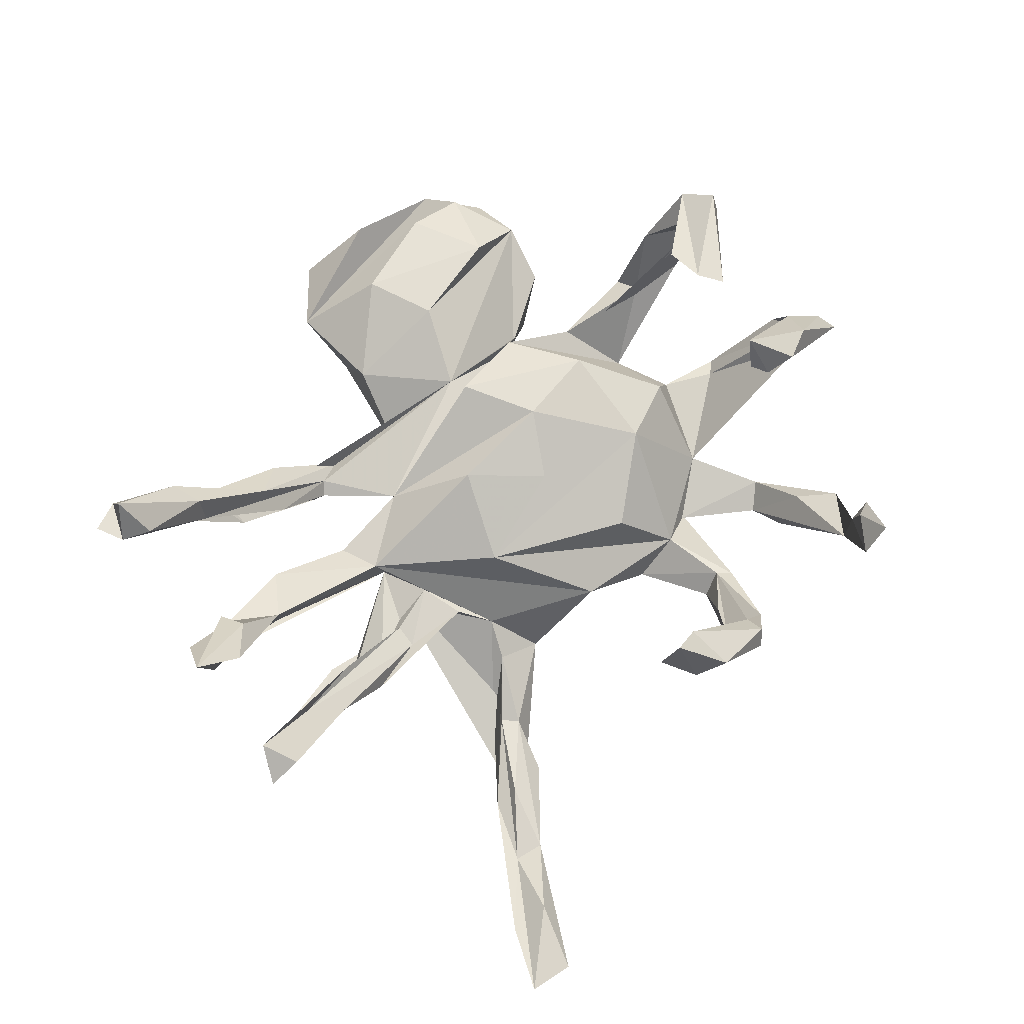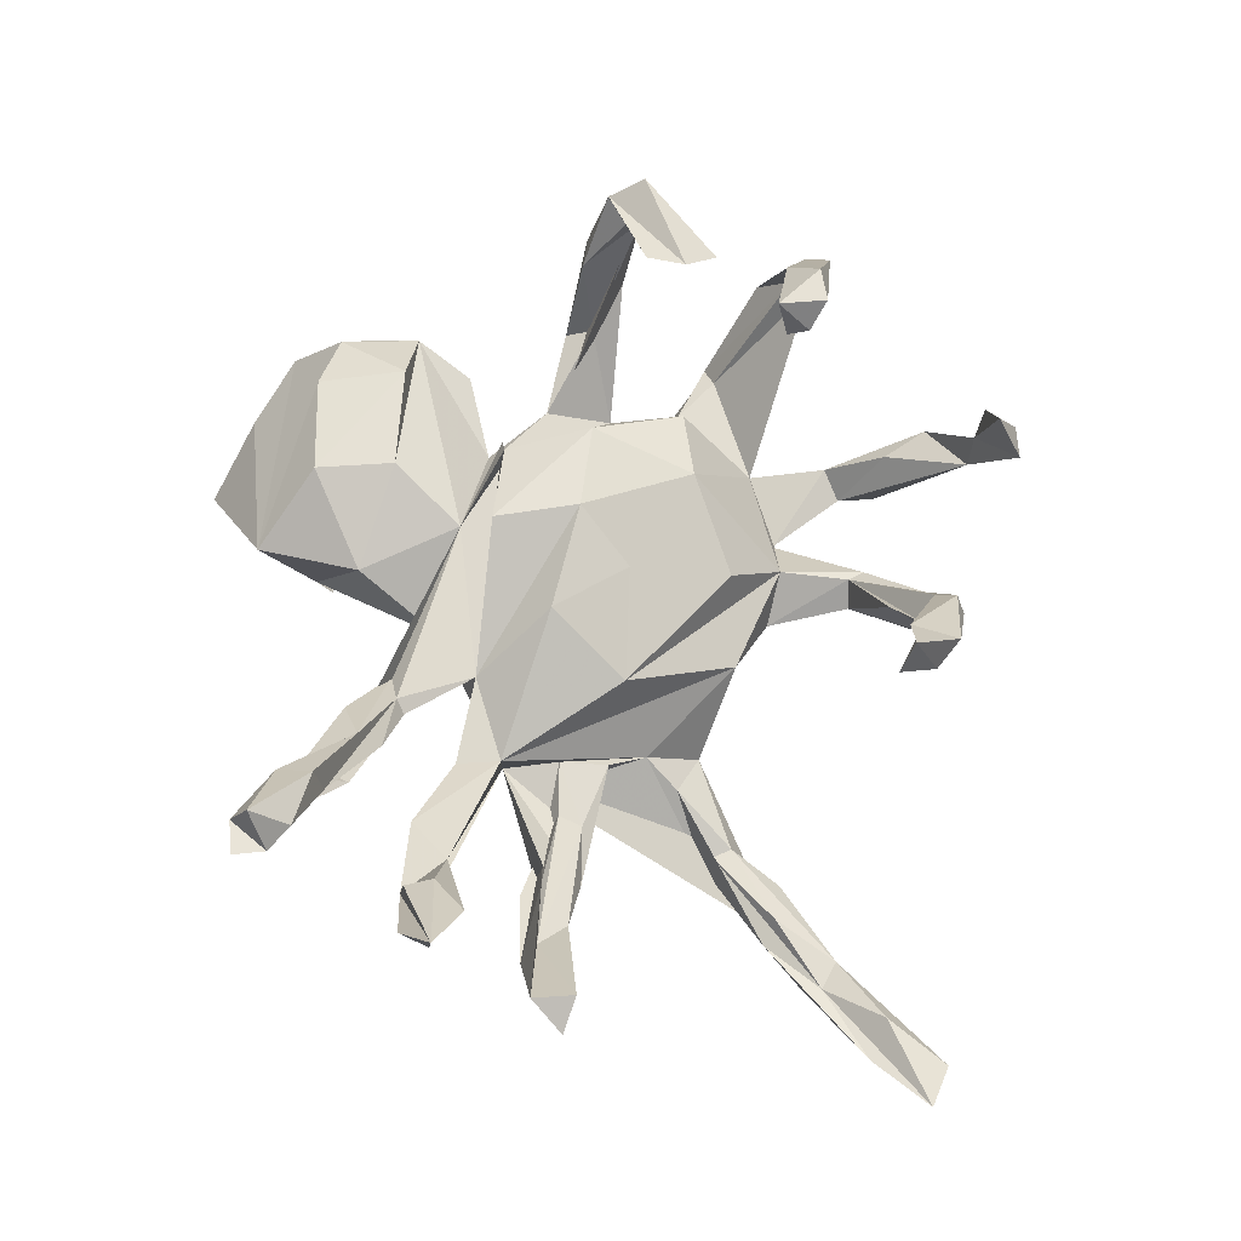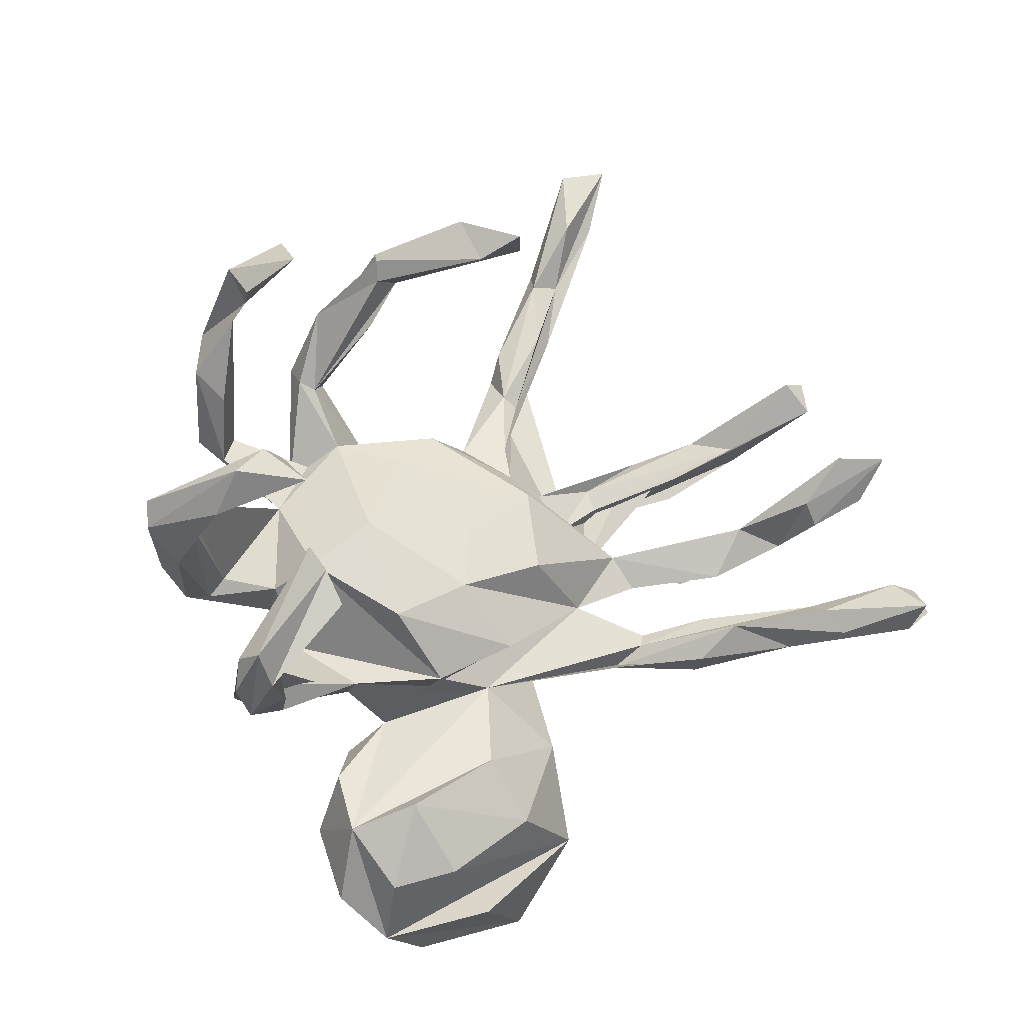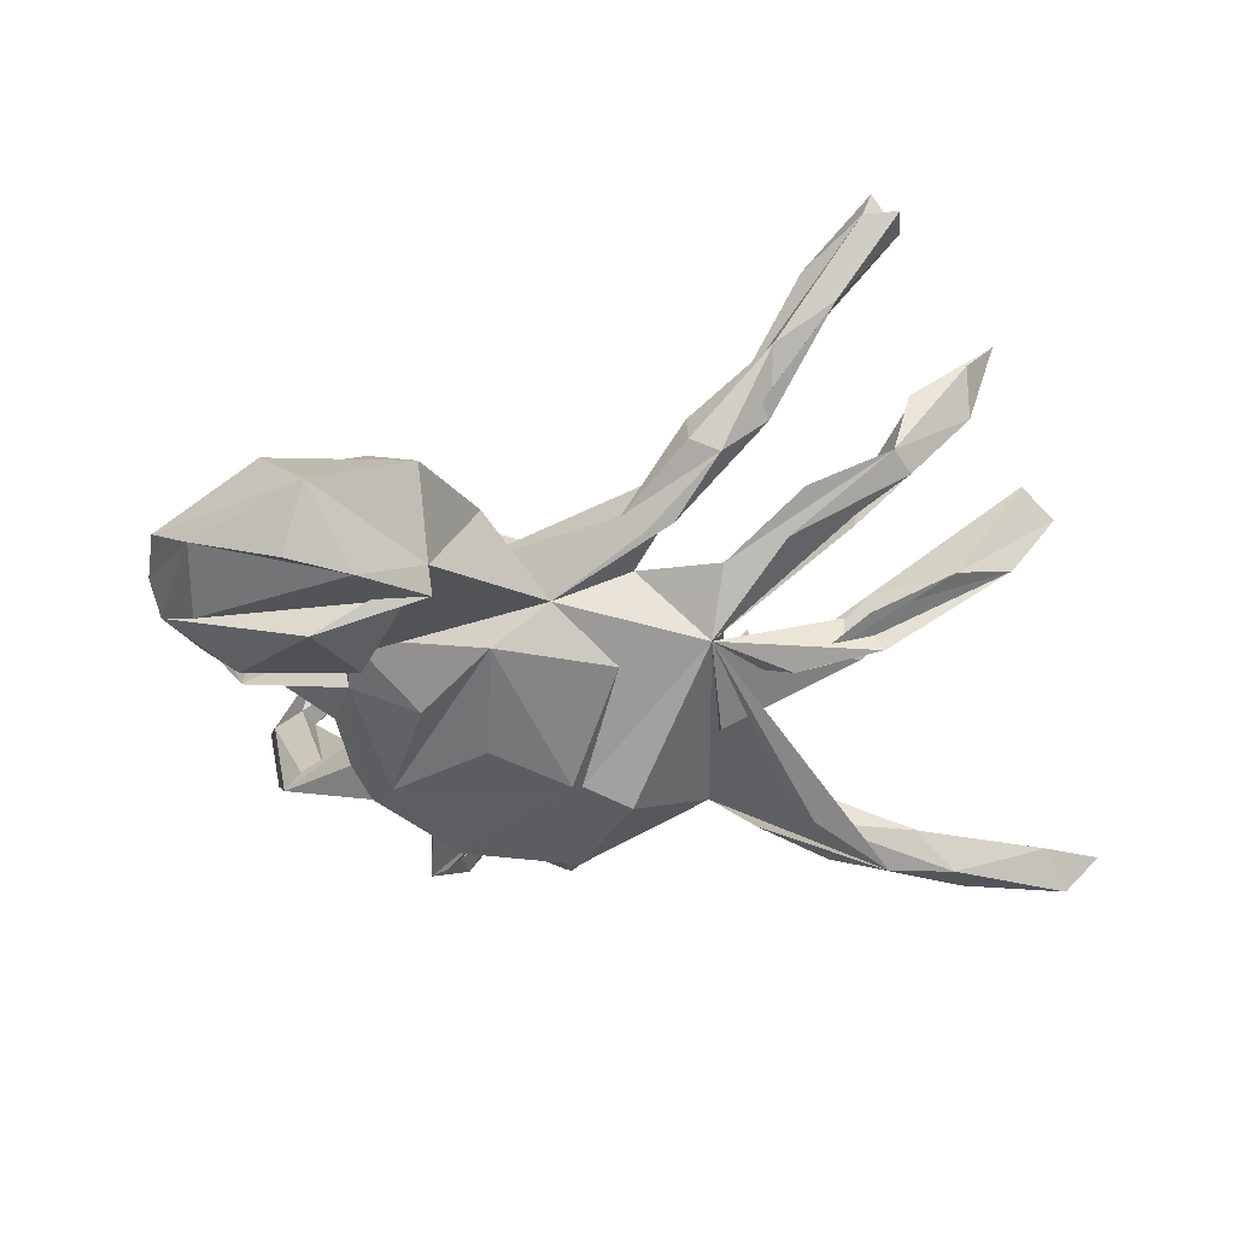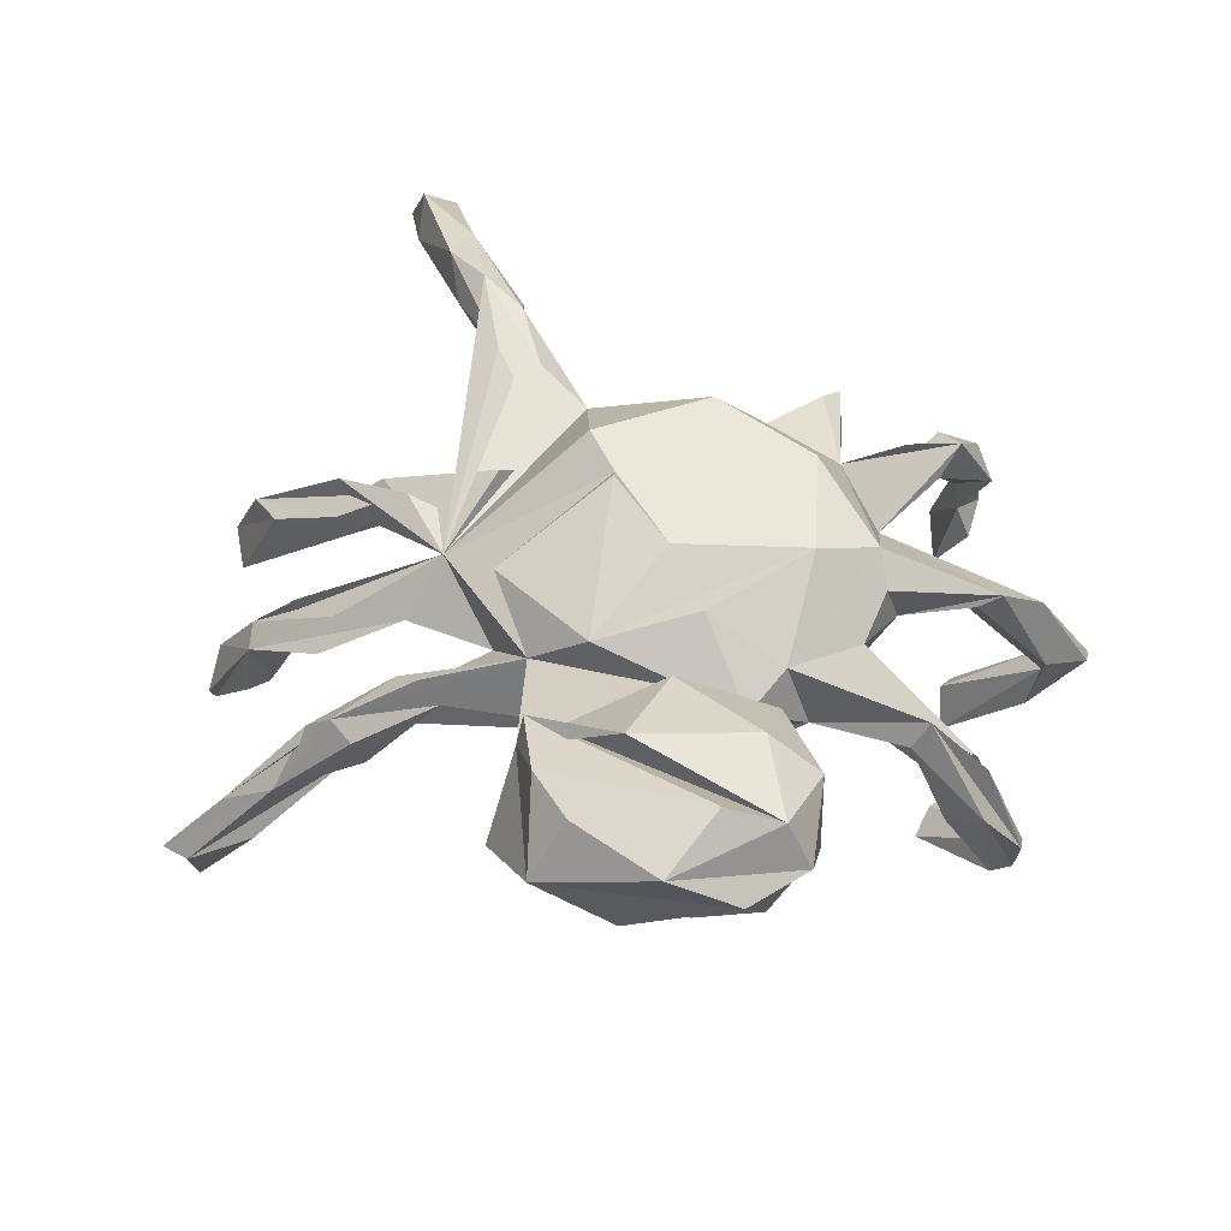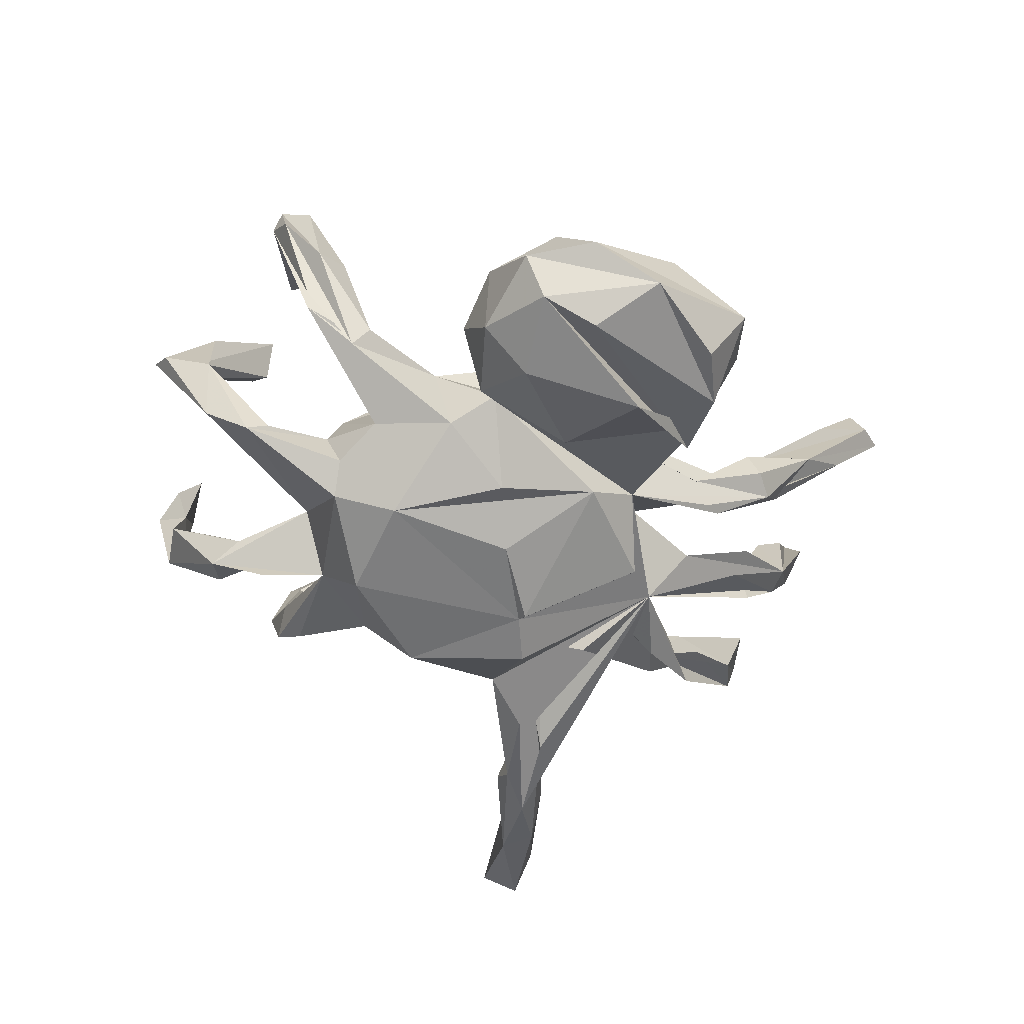
<metadata>
{"format":"obj","ext":"obj","renderer":"f3d","projection":"perspective","resolution":1024,"background":"white","views":[{"elev":67.3,"azim":154.2,"up":"+Z"},{"elev":63.8,"azim":123.1,"up":"+Z"},{"elev":-11.5,"azim":-27.5,"up":"+Y"},{"elev":-33.3,"azim":42.9,"up":"+Z"},{"elev":-49.5,"azim":-177.7,"up":"+Y"},{"elev":-44.1,"azim":-22.4,"up":"+Z"}]}
</metadata>
<code>
v -0.06601 0.5175 0.2077
v -0.04449 0.4894 0.2933
v -0.1155 0.5243 0.2225
v -0.01836 0.4835 0.2425
v -0.08775 0.4599 0.2411
v 0.6441 0.1962 0.3029
v -0.4165 0.4064 0.2624
v 0.5769 0.1981 0.2684
v -0.48 0.4114 0.1512
v 0.6671 -0.03302 0.3428
v 0.559 0.3534 0.1452
v 0.6578 -0.09758 0.3413
v -0.1695 0.449 0.09362
v 0.6236 -0.02668 0.3467
v 0.6513 -0.06725 0.3996
v -0.3977 0.06009 0.2825
v -0.4621 0.3674 0.1855
v 0.5471 0.1272 0.2136
v -0.218 0.4715 0.1244
v -0.4563 0.1071 0.2551
v -0.4013 -0.04488 0.3064
v -0.2099 0.4897 0.1002
v -0.4437 0.3674 0.1323
v -0.4128 0.4492 0.2006
v 0.6071 0.3633 0.1214
v 0.6959 -0.06778 0.3439
v -0.3714 -0.0766 0.3006
v -0.3972 0.07818 0.2184
v -0.3477 -0.1272 0.3069
v -0.4382 0.3678 0.06325
v -0.498 0.06997 0.2509
v 0.5968 0.3072 0.1532
v -0.1668 0.485 0.08771
v 0.6182 0.1657 0.1776
v -0.5059 0.01285 0.1957
v -0.1895 0.388 0.04231
v 0.3515 0.7945 -0.1325
v -0.1912 0.4294 0.01202
v 0.5311 -0.06749 0.285
v 0.573 0.09541 0.2005
v 0.6396 0.137 0.239
v 0.3258 0.7405 -0.2001
v 0.5307 -0.05565 0.2383
v 0.5026 0.2506 0.04829
v -0.2087 0.442 0.1081
v -0.4153 0.1041 0.2267
v -0.4814 -0.2084 0.2378
v 0.5271 0.2392 0.01112
v 0.5971 -0.08403 0.2403
v 0.5587 -0.1048 0.2963
v 0.3345 0.6862 -0.1543
v -0.4798 0.2777 0.01367
v -0.4703 -0.2083 0.2868
v 0.5557 0.1118 0.09025
v -0.4231 0.2451 -0.009861
v -0.2633 0.4108 -0.008679
v 0.4835 0.09621 0.1023
v -0.4196 -0.2083 0.2337
v 0.2814 0.7813 -0.1564
v -0.4411 -0.1978 0.2208
v 0.4461 0.2627 0.007752
v 0.276 0.6765 -0.133
v -0.5254 0.01068 0.1312
v 0.5646 0.3141 0.03307
v -0.2696 0.3062 -0.06652
v 0.5596 0.07268 0.1069
v -0.4346 -0.2477 0.2547
v 0.2758 0.5747 -0.1766
v -0.592 0.03828 0.1277
v -0.2136 0.4609 0.03122
v 0.4223 -0.08653 0.1758
v -0.02682 0.05454 0.07978
v -0.4915 0.01674 0.02004
v -0.1197 0.168 0.02084
v -0.5279 0.0394 0.121
v -0.0539 -0.04644 0.1216
v 0.09272 0.001862 0.09577
v 0.0296 -0.1396 0.1199
v 0.4703 -0.07283 0.1191
v 0.3677 0.2305 -0.06102
v 0.5195 -0.1177 0.1938
v 0.2635 0.4703 -0.185
v -0.2041 0.04976 0.07651
v -0.5841 0.000963 0.11
v 0.3856 -0.1389 0.1278
v 0.4119 0.1964 0.00641
v 0.2453 0.6006 -0.2153
v -0.1695 -0.1018 0.116
v -0.03123 0.234 -0.05298
v -0.2885 -0.02208 0.05285
v -0.2684 0.3353 -0.1085
v -0.4657 0.3456 -0.00139
v -0.2444 0.2951 -0.06108
v 0.1064 0.1344 0.03227
v 0.4003 -0.06826 0.1134
v 0.4279 -0.1202 0.06577
v -0.474 -0.2525 0.2096
v 0.2917 0.04708 -0.003636
v -0.2177 0.3129 -0.09255
v -0.4206 -0.2772 0.1337
v 0.4273 0.01162 0.000369
v 0.4561 0.01556 0.06945
v -0.3719 -0.2517 0.1532
v 0.2752 0.5412 -0.2266
v 0.4249 0.208 -0.08117
v -0.1386 0.2234 -0.1156
v 0.3361 -0.1082 0.004225
v -0.3978 0.249 -0.09678
v -0.3063 0.08584 -0.05455
v 0.3296 -0.003329 -0.002199
v 0.4854 0.07709 0.02342
v 0.1412 0.1926 -0.09786
v 0.23 0.5703 -0.1768
v 0.2858 0.178 -0.0816
v -0.2014 0.2043 -0.0631
v 0.2936 0.1434 -0.07164
v 0.1692 0.4401 -0.1981
v 0.1675 0.3558 -0.1737
v 0.229 0.4682 -0.1594
v -0.2432 0.2954 -0.1307
v -0.4148 -0.2105 0.08123
v -0.4249 0.1973 -0.1152
v 0.4315 0.172 -0.04245
v 0.2112 -0.04945 0.01575
v -0.3932 0.1651 -0.08217
v 0.1881 0.1589 -0.07747
v 0.3221 -0.09255 0.04225
v 0.193 0.3406 -0.1752
v -0.3689 0.2048 -0.1026
v 0.3121 -0.1115 0.05508
v 0.08067 0.2448 -0.159
v -0.5219 -0.04245 0.07642
v -0.4233 -0.0682 -0.04983
v 0.3998 -0.1506 0.08323
v -0.2443 0.1684 -0.08611
v -0.0817 -0.196 0.09152
v 0.03189 -0.1979 0.03363
v 0.1683 0.394 -0.226
v 0.1481 0.2505 -0.1315
v -0.2571 0.1376 -0.1327
v 0.3061 -0.1311 -0.007907
v 0.2735 0.03383 -0.08298
v 0.2253 0.09946 -0.06895
v 0.223 0.4601 -0.2385
v -0.2719 -0.1392 -0.05418
v -0.1609 0.2019 -0.1565
v -0.1984 -0.203 0.02045
v -0.3218 -0.05167 -0.02537
v 0.3255 0.139 -0.1058
v -0.406 -0.04076 -0.03552
v -0.341 -0.2149 0.04798
v 0.2781 -0.1472 0.02199
v -0.1088 -0.2197 0.05142
v -0.3484 0.1607 -0.1444
v 0.1418 0.2752 -0.2133
v 0.01582 -0.3207 0.07679
v -0.4257 -0.245 0.07366
v -0.3244 -0.2525 0.02353
v 0.201 0.3256 -0.2074
v -0.514 -0.03236 -0.02377
v 0.1982 0.1366 -0.1421
v 0.1592 -0.1524 -0.05912
v 0.1627 -0.2867 0.01481
v -0.1188 -0.3967 0.07626
v -0.3051 -0.07577 -0.08864
v -0.3498 -0.2466 -0.01319
v 0.1998 -0.06598 -0.1377
v -0.09121 0.1679 -0.2283
v -0.4563 -0.06905 -0.06866
v 0.08315 -0.4153 0.0719
v -0.1181 -0.255 -0.04313
v -0.222 0.06582 -0.2033
v -0.2983 -0.03879 -0.1308
v 0.07309 0.09846 -0.2319
v 0.07764 -0.1809 -0.1092
v 0.2062 -0.4381 -0.01035
v -0.1706 -0.204 -0.07494
v 0.04041 0.03371 -0.2116
v -0.04034 -0.4989 0.06288
v -0.2133 -0.07804 -0.1655
v -0.207 -0.3482 -0.02431
v -0.06898 -0.1631 -0.1394
v -0.0273 -0.07798 -0.1803
v 0.04237 0.01281 -0.2223
v -0.1593 -0.2998 -0.09413
v 0.1643 -0.3749 -0.1151
v -0.1304 -0.5254 0.02799
v -0.1855 -0.5397 -0.05657
v -0.2001 -0.4339 0.01729
v 0.04561 -0.5592 0.00981
v -0.02655 -0.3086 -0.1613
v -0.1036 -0.6018 -0.05803
v 0.1537 -0.3565 -0.1484
v -0.2044 -0.4292 -0.1049
v -0.156 -0.5347 -0.1286
v 0.14 -0.4733 -0.1682
v 0.1488 -0.5707 -0.07978
v -0.01072 -0.6143 -0.1205
v -0.07976 -0.5422 -0.1663
v -0.1364 -0.4187 -0.1652
v 0.03017 -0.4458 -0.1958
v 0.09736 -0.5525 -0.1625
f 121 47 151
f 60 151 47
f 145 121 151
f 177 47 121
f 157 97 47
f 53 47 97
f 166 157 47
f 166 97 157
f 149 142 105
f 61 105 142
f 64 149 105
f 143 142 149
f 110 142 66
f 101 66 142
f 131 118 138
f 117 138 118
f 155 131 138
f 133 150 63
f 75 63 150
f 132 133 63
f 148 150 133
f 100 97 166
f 177 166 47
f 69 160 84
f 132 84 160
f 31 69 84
f 73 160 69
f 75 73 69
f 109 160 73
f 35 84 132
f 169 132 160
f 116 143 149
f 98 142 143
f 110 124 142
f 162 142 124
f 98 124 110
f 102 110 66
f 127 162 124
f 130 127 124
f 107 162 127
f 141 162 96
f 107 96 162
f 137 141 96
f 137 162 141
f 137 96 152
f 134 152 96
f 130 137 152
f 142 144 159
f 104 159 144
f 112 142 159
f 131 144 142
f 144 155 138
f 87 144 138
f 131 155 144
f 159 82 139
f 128 139 82
f 112 159 139
f 104 82 159
f 131 112 139
f 161 112 126
f 143 126 112
f 80 161 126
f 142 112 161
f 161 80 142
f 61 142 80
f 174 142 178
f 162 178 142
f 57 142 98
f 112 98 143
f 167 178 162
f 184 178 167
f 163 162 137
f 174 131 142
f 61 25 64
f 48 64 25
f 32 25 11
f 61 11 25
f 9 17 7
f 23 7 17
f 24 9 7
f 23 17 9
f 23 24 7
f 30 9 24
f 19 45 5
f 13 5 45
f 3 19 5
f 56 45 19
f 22 1 33
f 4 33 1
f 70 22 33
f 3 1 22
f 2 1 3
f 19 3 22
f 70 19 22
f 33 4 13
f 2 13 4
f 36 33 13
f 13 2 5
f 3 5 2
f 6 8 18
f 57 18 8
f 40 6 18
f 12 10 15
f 14 15 10
f 50 12 15
f 26 10 12
f 43 14 10
f 39 15 14
f 34 54 6
f 8 6 54
f 41 34 6
f 66 54 34
f 66 41 6
f 44 32 11
f 48 25 32
f 30 24 23
f 4 1 2
f 100 103 67
f 58 67 103
f 53 100 67
f 158 103 100
f 60 58 103
f 29 67 58
f 27 58 60
f 151 60 103
f 129 55 125
f 52 125 55
f 122 52 92
f 23 92 52
f 108 122 92
f 125 52 122
f 108 92 30
f 9 30 92
f 129 108 30
f 90 88 83
f 76 83 88
f 109 90 83
f 136 88 90
f 148 90 109
f 145 90 148
f 109 83 115
f 74 115 83
f 135 109 115
f 120 38 99
f 33 99 38
f 146 120 99
f 91 38 120
f 91 56 70
f 19 70 56
f 38 91 70
f 65 56 91
f 94 83 76
f 78 76 88
f 83 94 74
f 115 74 94
f 124 76 78
f 136 78 88
f 94 76 72
f 77 72 76
f 77 94 72
f 115 94 89
f 98 89 94
f 106 115 89
f 77 76 124
f 136 124 78
f 98 94 77
f 33 38 70
f 93 56 65
f 140 65 91
f 176 186 163
f 162 163 186
f 187 179 164
f 170 164 179
f 189 187 164
f 176 179 187
f 180 177 173
f 145 173 177
f 172 180 173
f 182 177 180
f 165 148 169
f 133 169 148
f 173 165 169
f 145 148 165
f 109 173 169
f 145 165 173
f 183 184 175
f 167 175 184
f 180 183 175
f 170 176 163
f 197 186 176
f 201 186 193
f 196 193 186
f 184 183 178
f 180 178 183
f 162 175 167
f 185 162 186
f 178 168 174
f 131 174 168
f 172 168 178
f 182 180 175
f 191 185 186
f 201 191 186
f 200 185 191
f 171 162 185
f 192 190 176
f 197 176 190
f 178 180 172
f 181 171 185
f 175 162 171
f 192 176 187
f 170 179 176
f 171 182 175
f 171 177 182
f 194 181 185
f 189 171 181
f 200 194 185
f 189 181 194
f 131 89 112
f 98 112 89
f 130 124 137
f 153 137 124
f 124 98 77
f 119 128 68
f 82 68 128
f 113 119 68
f 118 128 119
f 62 113 68
f 118 119 113
f 113 59 87
f 42 87 59
f 117 113 87
f 62 59 113
f 130 43 95
f 127 95 43
f 127 130 95
f 39 43 130
f 44 114 116
f 143 116 114
f 86 44 116
f 61 114 44
f 80 114 61
f 126 114 80
f 82 104 51
f 42 51 104
f 68 82 51
f 37 51 42
f 87 42 104
f 144 87 104
f 37 68 51
f 96 81 134
f 85 134 81
f 79 81 96
f 71 85 81
f 152 134 85
f 111 142 57
f 54 111 57
f 54 142 111
f 110 102 98
f 57 98 102
f 66 57 102
f 49 81 79
f 107 79 96
f 37 42 59
f 146 106 89
f 93 115 106
f 153 124 136
f 118 131 139
f 71 130 152
f 143 114 126
f 128 118 139
f 118 113 117
f 138 117 87
f 71 152 85
f 39 130 71
f 43 107 127
f 86 116 149
f 188 192 189
f 187 189 192
f 194 188 189
f 198 192 188
f 197 196 186
f 195 201 193
f 135 115 140
f 65 140 115
f 154 135 140
f 200 191 201
f 192 197 190
f 195 194 200
f 195 188 194
f 198 188 195
f 199 193 196
f 202 196 197
f 198 202 197
f 198 196 202
f 199 195 193
f 198 195 199
f 198 199 196
f 198 197 192
f 195 200 201
f 109 75 150
f 148 109 150
f 73 75 109
f 27 60 47
f 158 151 103
f 140 109 122
f 125 122 109
f 129 122 108
f 109 135 125
f 129 125 135
f 30 55 129
f 52 55 30
f 147 136 145
f 90 145 136
f 151 147 145
f 137 136 147
f 154 129 135
f 153 136 137
f 93 65 115
f 120 140 91
f 146 140 120
f 106 146 99
f 99 93 106
f 36 93 99
f 146 89 168
f 131 168 89
f 172 146 168
f 35 16 31
f 20 31 16
f 84 35 31
f 69 31 20
f 46 20 16
f 28 46 16
f 63 28 16
f 75 46 28
f 69 20 46
f 92 23 9
f 58 27 29
f 67 29 27
f 53 27 21
f 47 21 27
f 93 13 45
f 56 93 45
f 36 13 93
f 39 50 15
f 71 12 50
f 71 50 39
f 49 43 10
f 43 39 14
f 40 66 6
f 34 41 66
f 66 40 18
f 81 26 12
f 49 10 26
f 109 169 160
f 133 132 169
f 154 140 122
f 129 154 122
f 140 173 109
f 177 121 145
f 147 151 158
f 166 158 100
f 53 97 100
f 147 158 166
f 156 170 163
f 35 63 16
f 52 30 23
f 36 99 33
f 59 62 37
f 68 37 62
f 54 57 8
f 66 18 57
f 61 44 11
f 49 26 81
f 81 12 71
f 107 43 49
f 101 54 66
f 86 32 44
f 86 48 32
f 177 147 166
f 172 173 140
f 171 147 177
f 172 140 146
f 156 137 189
f 171 189 137
f 163 137 156
f 164 156 189
f 164 170 156
f 171 137 147
f 49 79 107
f 149 123 48
f 64 48 123
f 86 149 48
f 64 123 149
f 64 105 61
f 101 142 54
f 63 35 132
f 46 75 69
f 27 53 67
f 28 63 75
f 47 53 21

</code>
